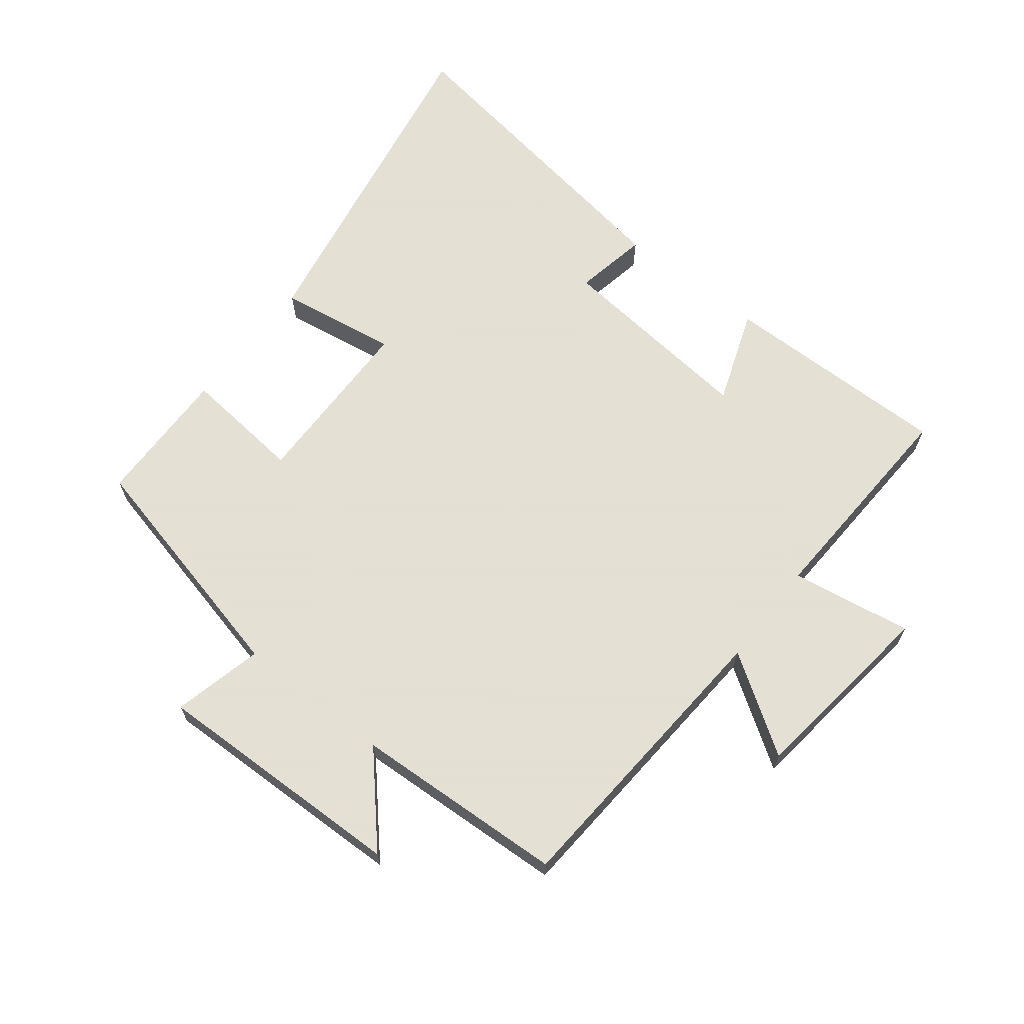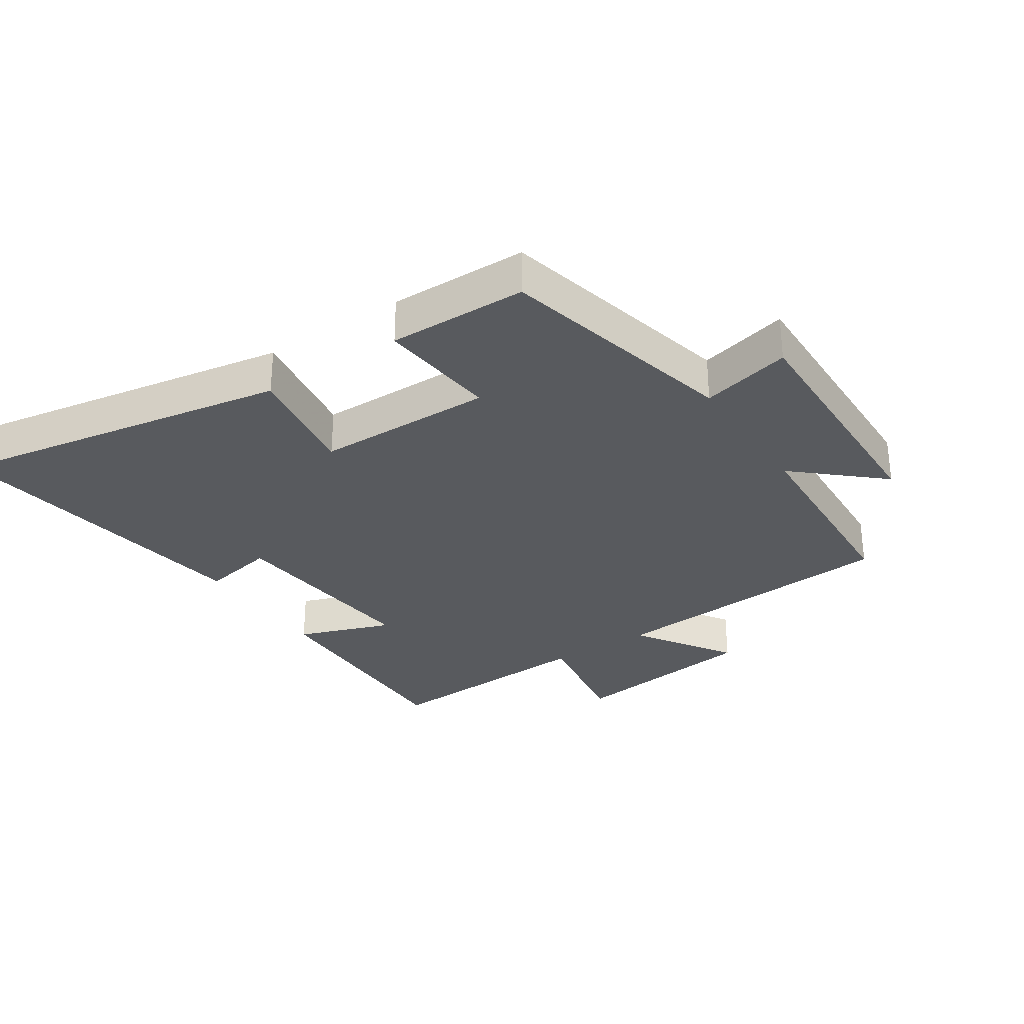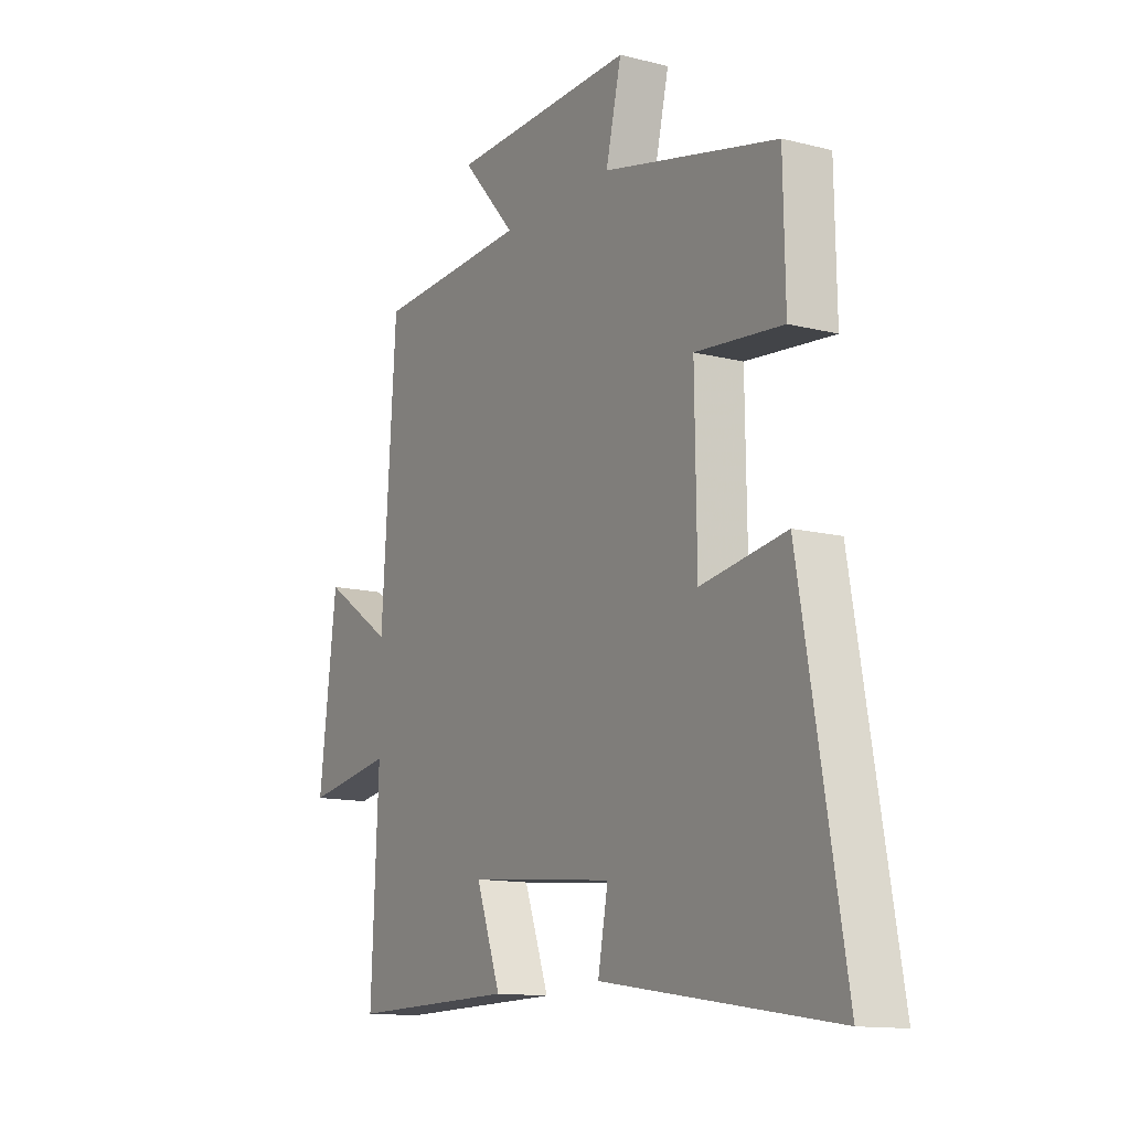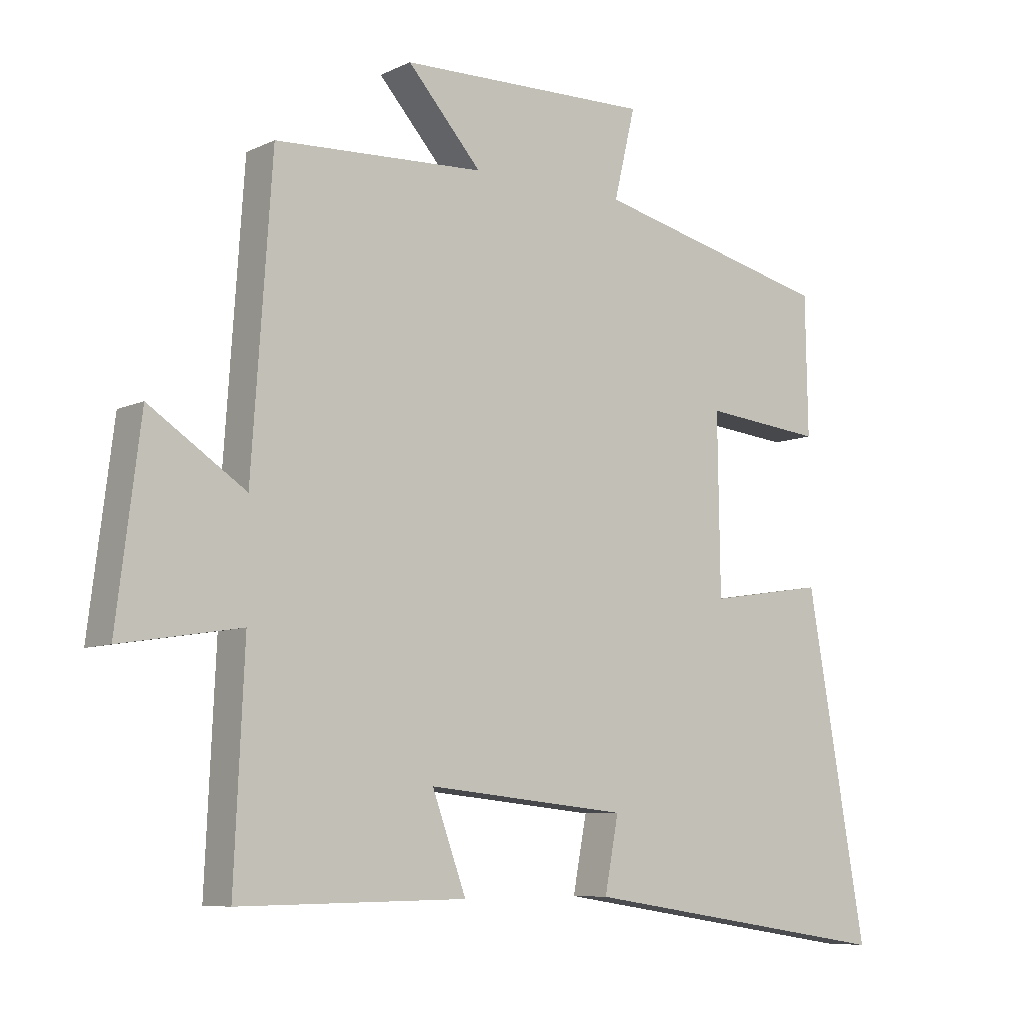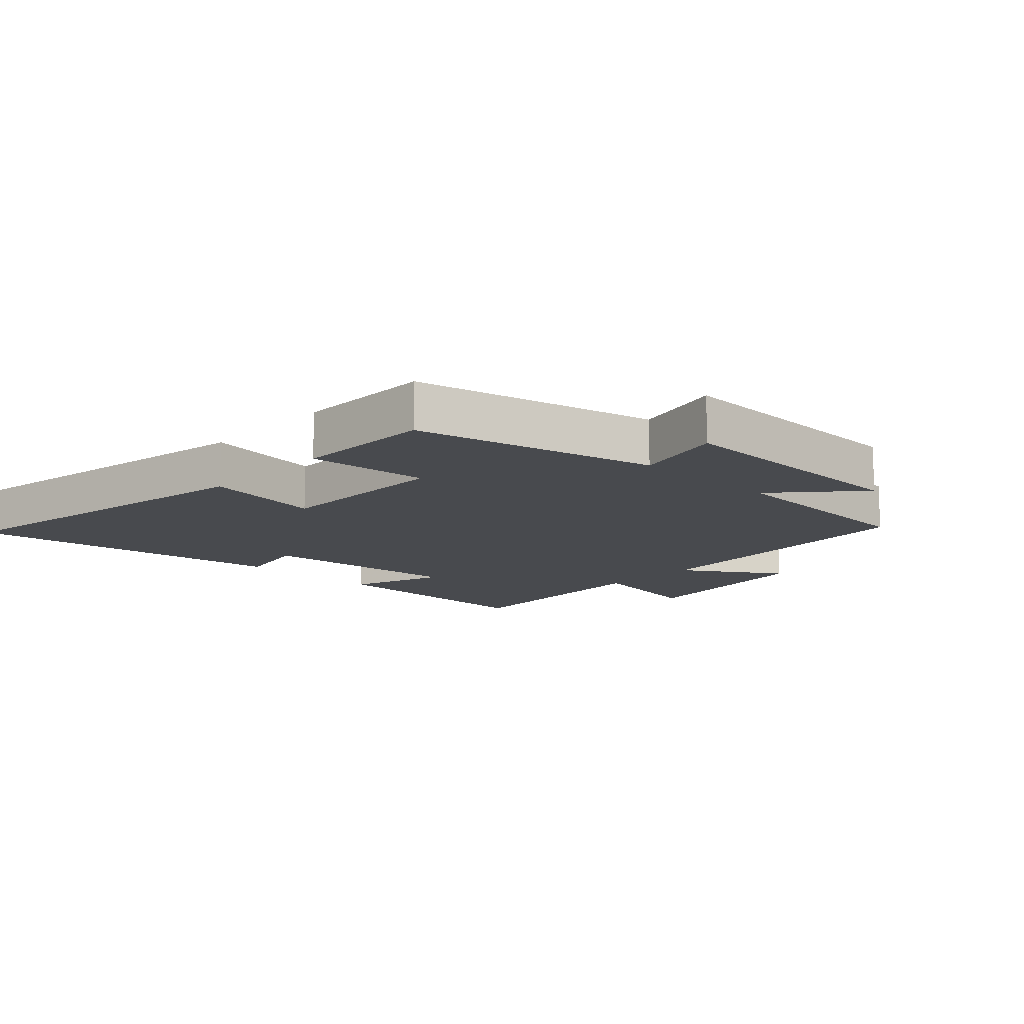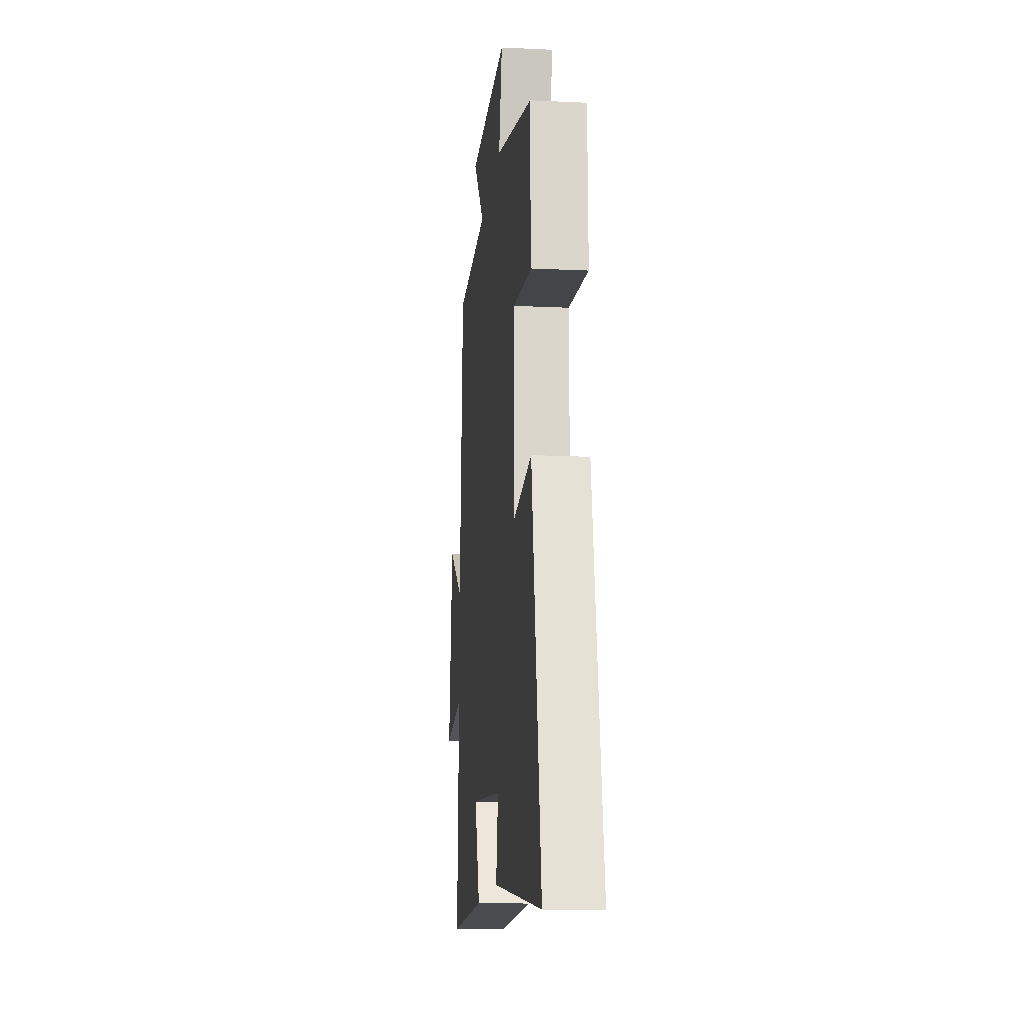
<metadata>
{"format":"obj","ext":"obj","renderer":"f3d","projection":"perspective","resolution":1024,"background":"white","views":[{"elev":66.2,"azim":38.1,"up":"+Y"},{"elev":-30.8,"azim":-56.4,"up":"+Y"},{"elev":-13.0,"azim":-120.1,"up":"+Z"},{"elev":-7.8,"azim":142.1,"up":"+Z"},{"elev":-13.1,"azim":-43.4,"up":"+Y"},{"elev":-14.5,"azim":-96.0,"up":"+Z"}]}
</metadata>
<code>
v -0.595 0.07 -0.578
v -0.5 0.07 -0.041
v -0.314 0.07 -0.07
v -0.31 0.07 0.21
v -0.5 0.07 0.191
v -0.496 0.07 0.41
v -0.116 0.07 0.5
v -0.15 0.07 0.642
v 0.252 0.07 0.632
v 0.134 0.07 0.5
v 0.468 0.07 0.483
v 0.5 0.07 0.015
v 0.653 0.07 0.116
v 0.691 0.07 -0.188
v 0.5 0.07 -0.157
v 0.516 0.07 -0.505
v 0.154 0.07 -0.5
v 0.208 0.07 -0.352
v -0.112 0.07 -0.384
v -0.09 0.07 -0.5
v -0.595 0 -0.578
v -0.5 0 -0.041
v -0.314 0 -0.07
v -0.31 0 0.21
v -0.5 0 0.191
v -0.496 0 0.41
v -0.116 0 0.5
v -0.15 0 0.642
v 0.252 0 0.632
v 0.134 0 0.5
v 0.468 0 0.483
v 0.5 0 0.015
v 0.653 0 0.116
v 0.691 0 -0.188
v 0.5 0 -0.157
v 0.516 0 -0.505
v 0.154 0 -0.5
v 0.208 0 -0.352
v -0.112 0 -0.384
v -0.09 0 -0.5
f 19 20 1 2
f 18 19 2 3
f 15 16 17 18
f 15 18 3 4
f 12 13 14 15
f 10 11 12 15
f 10 15 4
f 7 8 9 10
f 6 7 10
f 4 5 6 10
f 22 21 40 39
f 23 22 39 38
f 38 37 36 35
f 24 23 38 35
f 35 34 33 32
f 35 32 31 30
f 24 35 30
f 30 29 28 27
f 30 27 26
f 30 26 25 24
f 1 21 22 2
f 2 22 23 3
f 3 23 24 4
f 4 24 25 5
f 5 25 26 6
f 6 26 27 7
f 7 27 28 8
f 8 28 29 9
f 9 29 30 10
f 10 30 31 11
f 11 31 32 12
f 12 32 33 13
f 13 33 34 14
f 14 34 35 15
f 15 35 36 16
f 16 36 37 17
f 17 37 38 18
f 18 38 39 19
f 19 39 40 20
f 20 40 21 1

</code>
